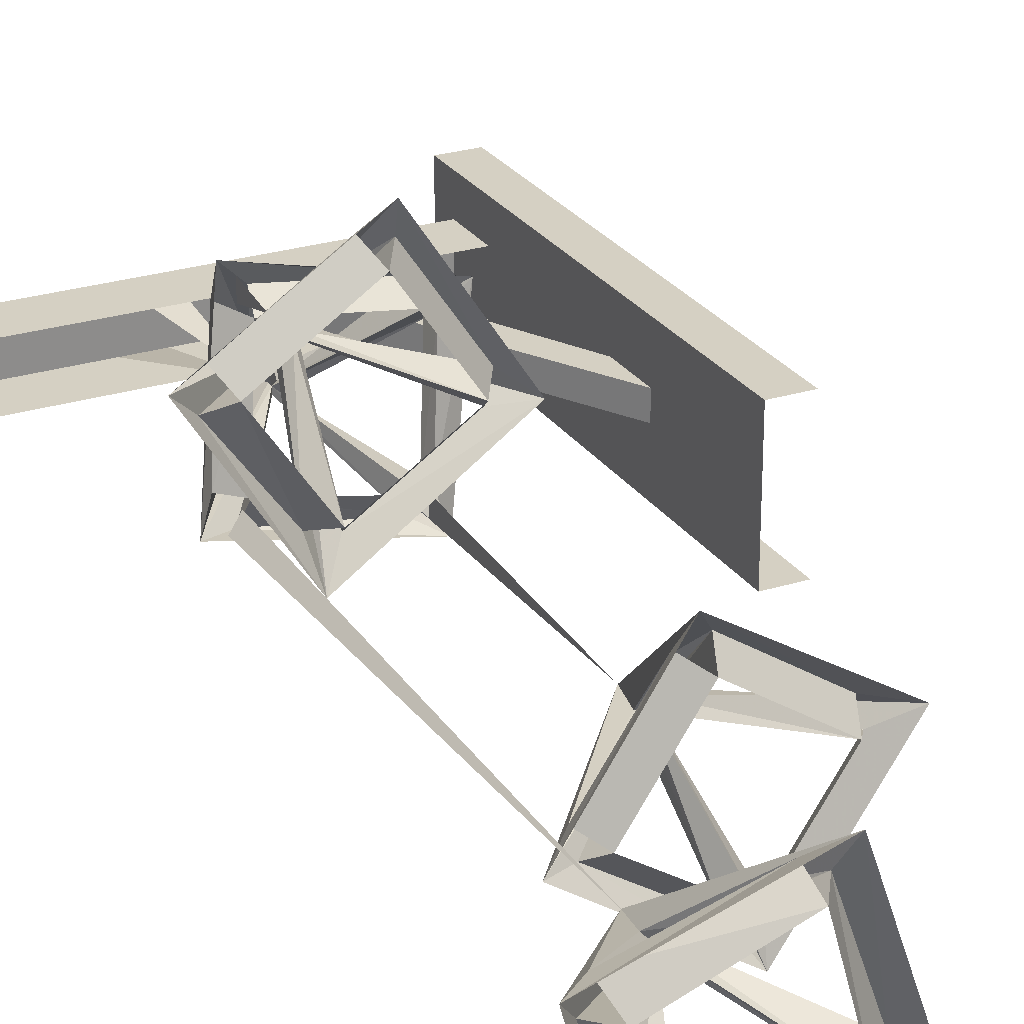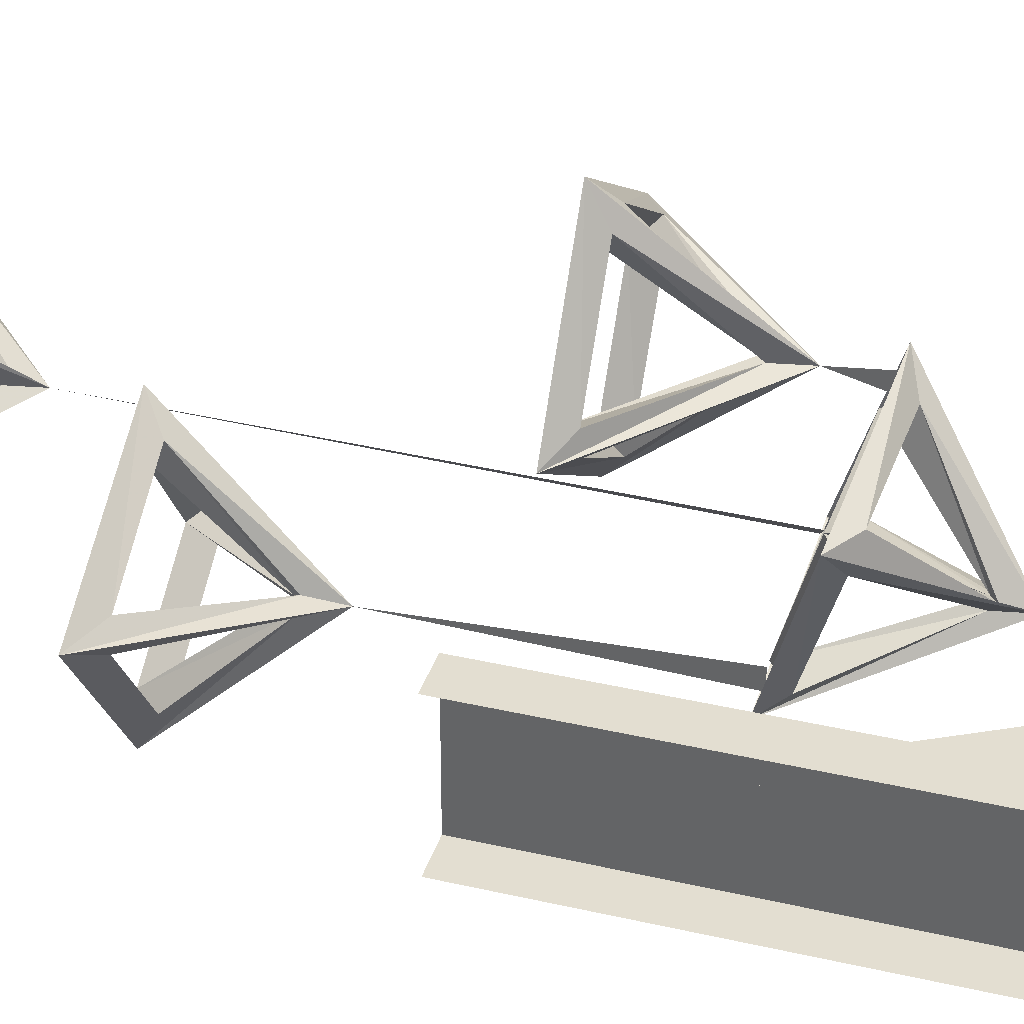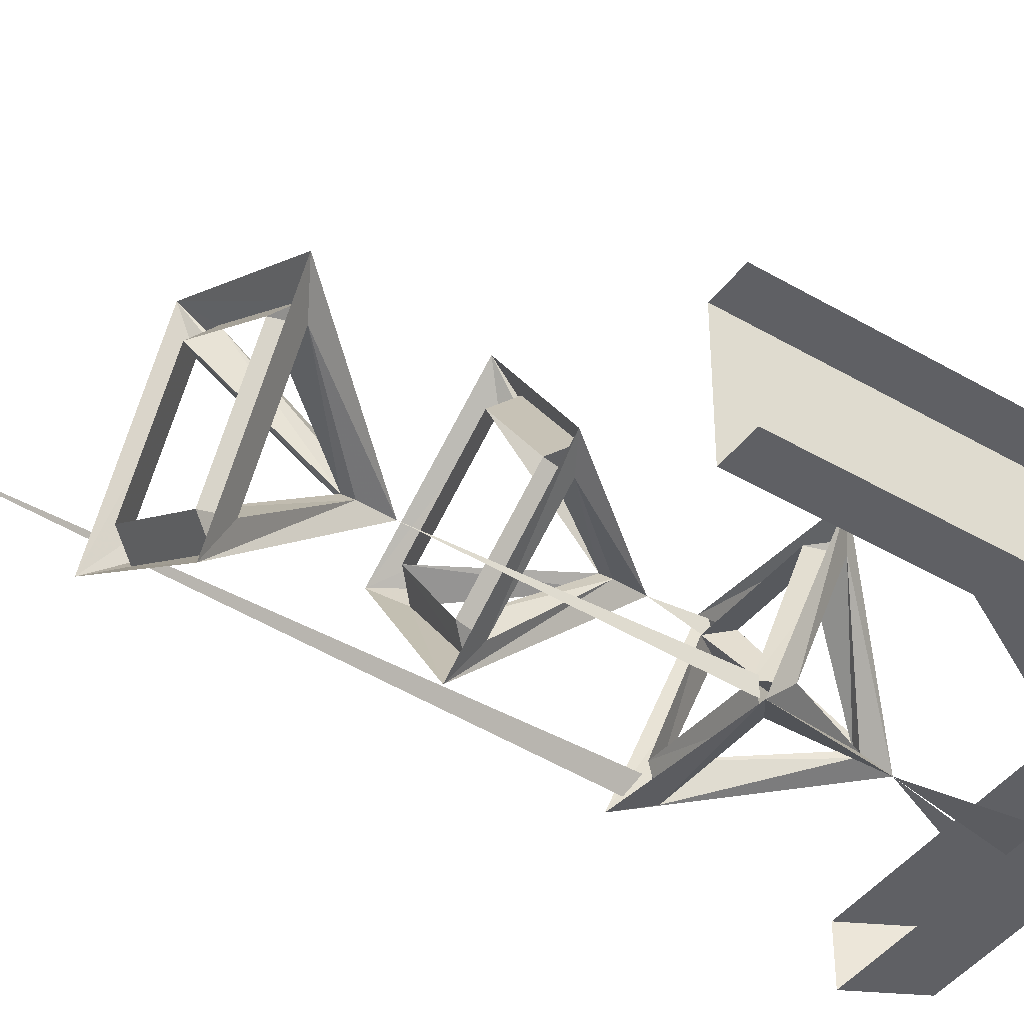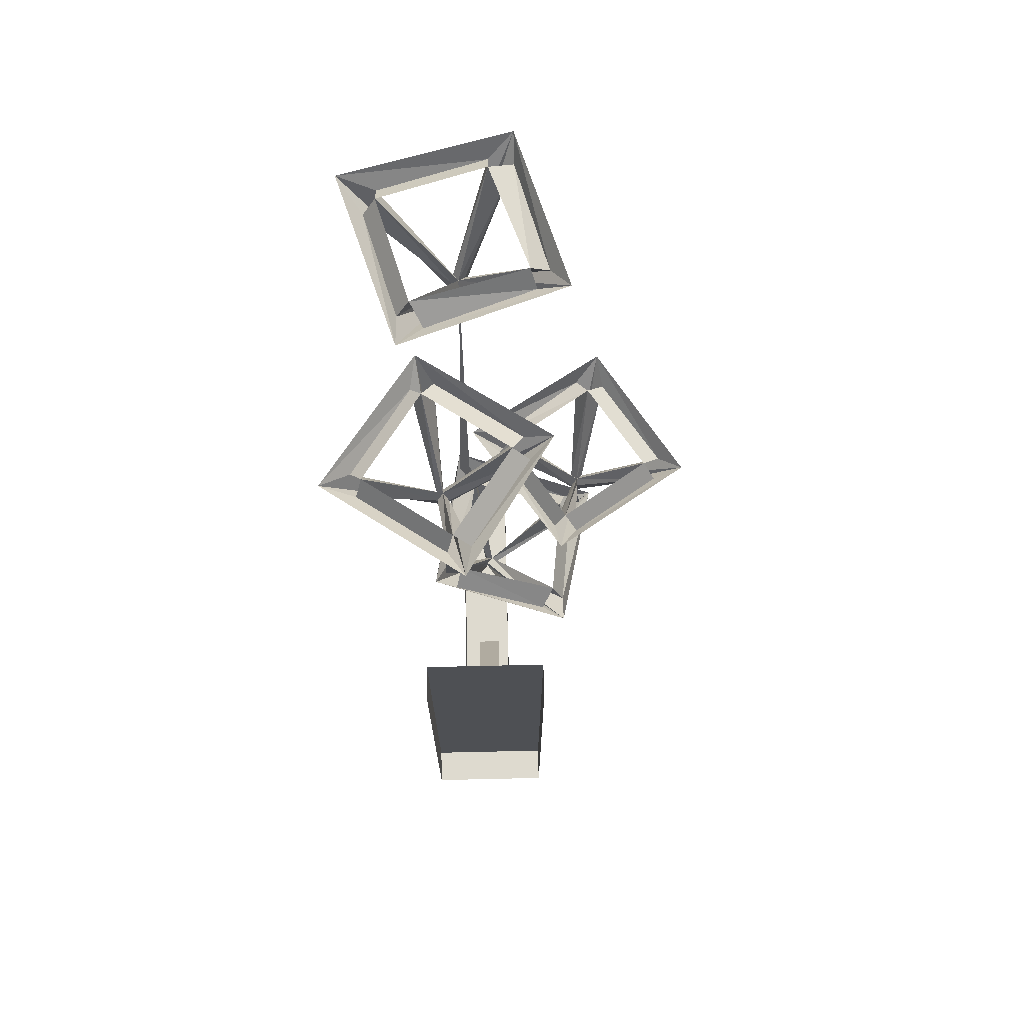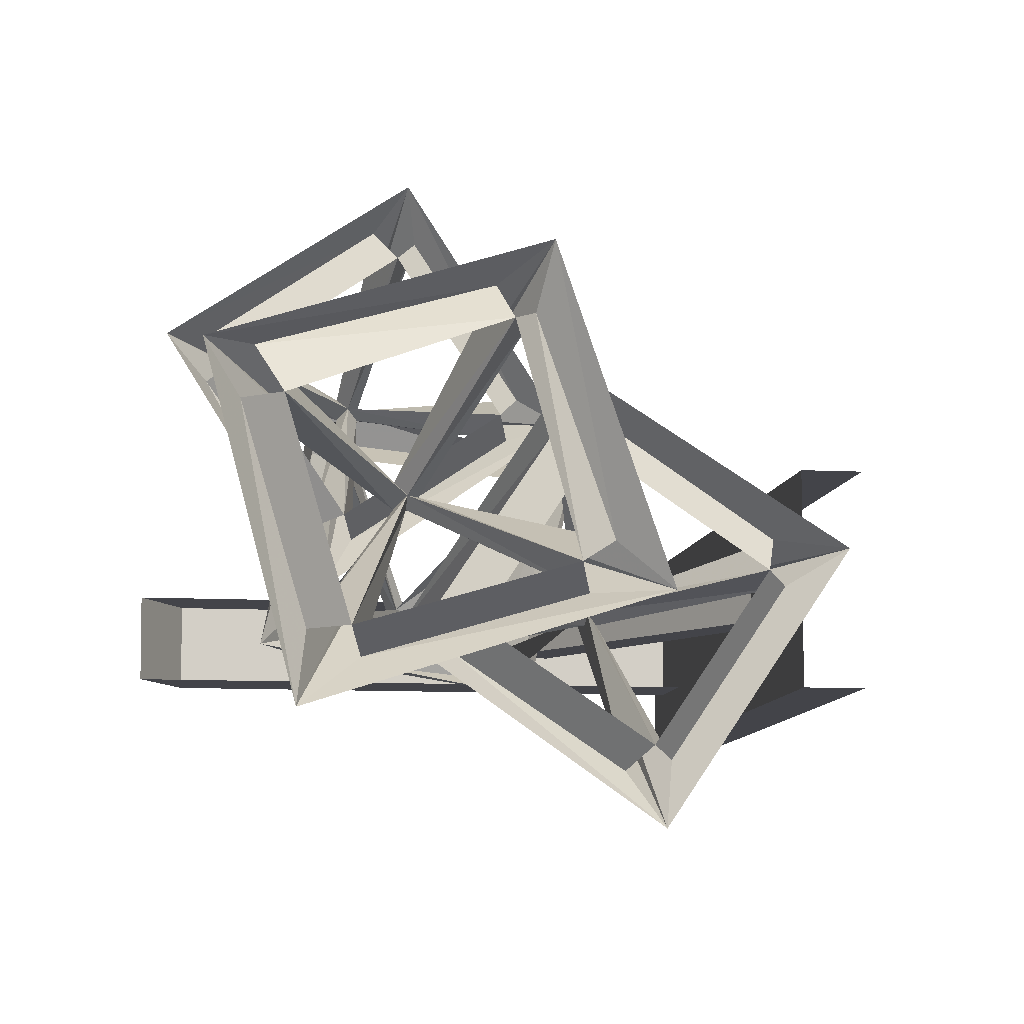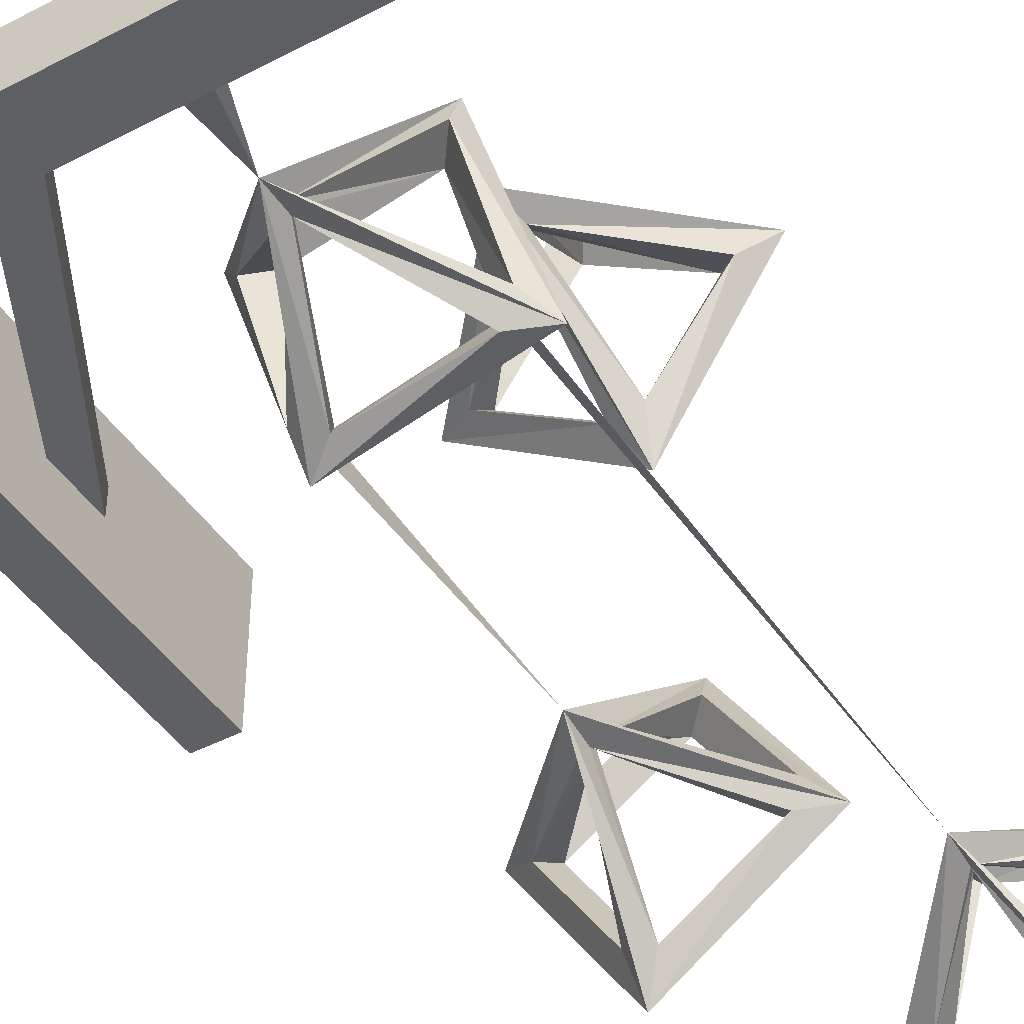
<metadata>
{"format":"obj","ext":"obj","renderer":"f3d","projection":"perspective","resolution":1024,"background":"white","views":[{"elev":26.2,"azim":153.5,"up":"+Z"},{"elev":36.0,"azim":-73.1,"up":"+Z"},{"elev":-43.9,"azim":-124.6,"up":"+Z"},{"elev":71.0,"azim":-91.3,"up":"+Y"},{"elev":-8.4,"azim":171.3,"up":"+Z"},{"elev":-44.4,"azim":31.5,"up":"+Z"}]}
</metadata>
<code>
v -0.4531 -1.195 0.07812
v -0.4531 -1.781 0.07812
v -0.4531 -1.781 -0.08594
v -0.4531 -1.195 -0.08594
v -0.5 -1.781 -0.08594
v -0.5 -1.195 -0.08594
v -0.5 -1.781 0.07812
v -0.5 -1.195 0.07812
v -0.4531 -1.445 -0.01562
v -0.3359 -1.672 -0.01562
v -0.3359 -1.672 0.01562
v -0.4531 -1.445 0.01562
v -0.4531 -1.375 0.01562
v -0.2891 -1.672 0.01562
v -0.2891 -1.672 -0.01562
v -0.4531 -1.375 -0.01562
v 0.01562 -1.672 0.03125
v -0.02344 -1.742 0.03125
v -0.02344 -1.742 -0.03906
v 0.01562 -1.672 -0.03906
v -0.4531 -1.742 -0.03906
v -0.4531 -1.672 -0.03906
v -0.4531 -1.742 0.03125
v -0.4531 -1.672 0.03125
v -0.1328 -1.742 0.03125
v -0.1797 -1.742 0.03125
v -0.1797 -1.742 -0.03906
v -0.1328 -1.742 -0.03906
v -0.1875 -1.57 0
v -0.0625 -1.383 -0.03906
v -0.08594 -1.414 -0.01562
v -0.1875 -1.539 0.007812
v -0.1094 -1.445 0.1641
v -0.1406 -1.461 0.1328
v -0.1953 -1.539 0.007812
v -0.3203 -1.43 0.1172
v -0.2969 -1.445 0.08594
v -0.1953 -1.531 0
v -0.2734 -1.375 -0.07812
v -0.2422 -1.398 -0.0625
v -0.1875 -1.531 0
v -0.1016 -1.406 -0.04688
v -0.1094 -1.391 -0.01562
v -0.25 -1.383 -0.03906
v -0.1875 -1.531 0.007812
v -0.1094 -1.461 0.125
v -0.1328 -1.43 0.1172
v -0.2734 -1.406 -0.04688
v -0.2734 -1.422 0.1016
v -0.2812 -1.453 0.1172
v -0.1016 -1.391 -0.02344
v -0.08594 -1.383 -0.03906
v -0.09375 -0.75 -0.02344
v -0.01562 -0.5781 -0.1641
v -0.02344 -0.6016 -0.1172
v -0.08594 -0.7109 -0.03125
v 0.03906 -0.5781 0.04688
v 0.007812 -0.6016 0.04688
v -0.08594 -0.7109 -0.01562
v -0.1641 -0.5781 0.1094
v -0.1562 -0.6016 0.07031
v -0.1016 -0.7109 -0.02344
v -0.2344 -0.5781 -0.09375
v -0.1875 -0.6016 -0.09375
v -0.09375 -0.7109 -0.03125
v -0.05469 -0.6016 -0.1328
v -0.04688 -0.5781 -0.1172
v -0.1797 -0.5781 -0.07812
v -0.09375 -0.7031 -0.02344
v 0.01562 -0.6016 0.01562
v -0.007812 -0.5781 0.01562
v -0.2031 -0.6016 -0.0625
v -0.1406 -0.5781 0.0625
v -0.1328 -0.6016 0.08594
v -0.2578 -1.062 -0.05469
v -0.2891 -0.8906 -0.2109
v -0.2656 -0.9141 -0.1719
v -0.2578 -1.023 -0.0625
v -0.1094 -0.8906 -0.08594
v -0.1406 -0.9141 -0.0625
v -0.25 -1.023 -0.05469
v -0.2266 -0.8906 0.09375
v -0.25 -0.9141 0.0625
v -0.2656 -1.023 -0.04688
v -0.4141 -0.8906 -0.02344
v -0.375 -0.9141 -0.04688
v -0.2656 -1.023 -0.0625
v -0.2969 -0.9141 -0.1641
v -0.2812 -0.8906 -0.1562
v -0.3594 -0.8906 -0.03906
v -0.2578 -1.016 -0.05469
v -0.1484 -0.9141 -0.09375
v -0.1641 -0.8906 -0.07812
v -0.3672 -0.9141 -0.01562
v -0.2422 -0.8906 0.03906
v -0.2188 -0.9141 0.05469
v -0.2578 -1.383 -0.03906
v -0.2578 -1.383 -0.0625
v -0.125 -1.383 0.1406
v 0.02344 -1.211 0.1719
v -0.01562 -1.234 0.1797
v -0.1172 -1.344 0.1484
v -0.1562 -1.211 0.2891
v -0.1641 -1.234 0.25
v -0.1328 -1.344 0.1406
v -0.2734 -1.211 0.1094
v -0.2344 -1.234 0.1016
v -0.1328 -1.344 0.1328
v -0.09375 -1.211 -0.01562
v -0.08594 -1.234 0.03125
v -0.1172 -1.344 0.1328
v -0.007812 -1.234 0.1406
v -0.03125 -1.211 0.1562
v -0.1094 -1.211 0.03906
v -0.125 -1.336 0.1406
v -0.1328 -1.234 0.2578
v -0.1484 -1.211 0.2344
v -0.1172 -1.234 0.02344
v -0.2266 -1.211 0.1172
v -0.2422 -1.234 0.1328
v -0.125 -1.445 0.1484
v -0.125 -1.445 0.125
f 1 2 3
f 1 3 4
f 4 3 5
f 4 5 6
f 7 5 3
f 7 3 2
f 7 2 8
f 8 2 1
f 9 10 11
f 9 11 12
f 12 11 13
f 13 11 14
f 13 14 15
f 13 15 16
f 16 15 9
f 9 15 10
f 17 18 19
f 17 19 20
f 20 19 21
f 20 21 22
f 23 21 19
f 23 19 18
f 23 18 24
f 24 18 17
f 25 26 27
f 25 27 28
f 28 27 29
f 28 29 27
f 26 25 29
f 26 29 25
f 51 52 53
f 51 53 52
f 97 98 75
f 97 75 98
f 121 122 99
f 121 99 122
f 29 30 31
f 29 31 32
f 29 32 33
f 29 33 34
f 29 34 35
f 29 35 36
f 29 36 37
f 29 37 38
f 29 38 39
f 29 39 40
f 29 40 41
f 29 41 30
f 30 41 42
f 30 42 39
f 39 42 40
f 40 42 43
f 40 43 44
f 40 44 45
f 40 45 41
f 41 45 43
f 41 43 42
f 32 46 33
f 33 46 30
f 30 46 31
f 31 46 47
f 31 47 43
f 31 43 45
f 31 45 32
f 32 45 47
f 32 47 46
f 38 48 39
f 39 48 36
f 36 48 37
f 37 48 44
f 37 44 49
f 37 49 45
f 37 45 38
f 38 45 44
f 38 44 48
f 35 50 36
f 36 50 33
f 33 50 34
f 34 50 49
f 34 49 47
f 34 47 45
f 34 45 35
f 35 45 49
f 35 49 50
f 53 54 55
f 53 55 56
f 53 56 57
f 53 57 58
f 53 58 59
f 53 59 60
f 53 60 61
f 53 61 62
f 53 62 63
f 53 63 64
f 53 64 65
f 53 65 54
f 54 65 66
f 54 66 63
f 63 66 64
f 64 66 67
f 64 67 68
f 64 68 69
f 64 69 65
f 65 69 67
f 65 67 66
f 56 70 57
f 57 70 54
f 54 70 55
f 55 70 71
f 55 71 67
f 55 67 69
f 55 69 56
f 56 69 71
f 56 71 70
f 62 72 63
f 63 72 60
f 60 72 61
f 61 72 68
f 61 68 73
f 61 73 69
f 61 69 62
f 62 69 68
f 62 68 72
f 59 74 60
f 60 74 57
f 57 74 58
f 58 74 73
f 58 73 71
f 58 71 69
f 58 69 59
f 59 69 73
f 59 73 74
f 75 76 77
f 75 77 78
f 75 78 79
f 75 79 80
f 75 80 81
f 75 81 82
f 75 82 83
f 75 83 84
f 75 84 85
f 75 85 86
f 75 86 87
f 75 87 76
f 76 87 88
f 76 88 85
f 85 88 86
f 86 88 89
f 86 89 90
f 86 90 91
f 86 91 87
f 87 91 89
f 87 89 88
f 78 92 79
f 79 92 76
f 76 92 77
f 77 92 93
f 77 93 89
f 77 89 91
f 77 91 78
f 78 91 93
f 78 93 92
f 84 94 85
f 85 94 82
f 82 94 83
f 83 94 90
f 83 90 95
f 83 95 91
f 83 91 84
f 84 91 90
f 84 90 94
f 81 96 82
f 82 96 79
f 79 96 80
f 80 96 95
f 80 95 93
f 80 93 91
f 80 91 81
f 81 91 95
f 81 95 96
f 99 100 101
f 99 101 102
f 99 102 103
f 99 103 104
f 99 104 105
f 99 105 106
f 99 106 107
f 99 107 108
f 99 108 109
f 99 109 110
f 99 110 111
f 99 111 100
f 100 111 112
f 100 112 109
f 109 112 110
f 110 112 113
f 110 113 114
f 110 114 115
f 110 115 111
f 111 115 113
f 111 113 112
f 102 116 103
f 103 116 100
f 100 116 101
f 101 116 117
f 101 117 113
f 101 113 115
f 101 115 102
f 102 115 117
f 102 117 116
f 108 118 109
f 109 118 106
f 106 118 107
f 107 118 114
f 107 114 119
f 107 119 115
f 107 115 108
f 108 115 114
f 108 114 118
f 105 120 106
f 106 120 103
f 103 120 104
f 104 120 119
f 104 119 117
f 104 117 115
f 104 115 105
f 105 115 119
f 105 119 120

</code>
